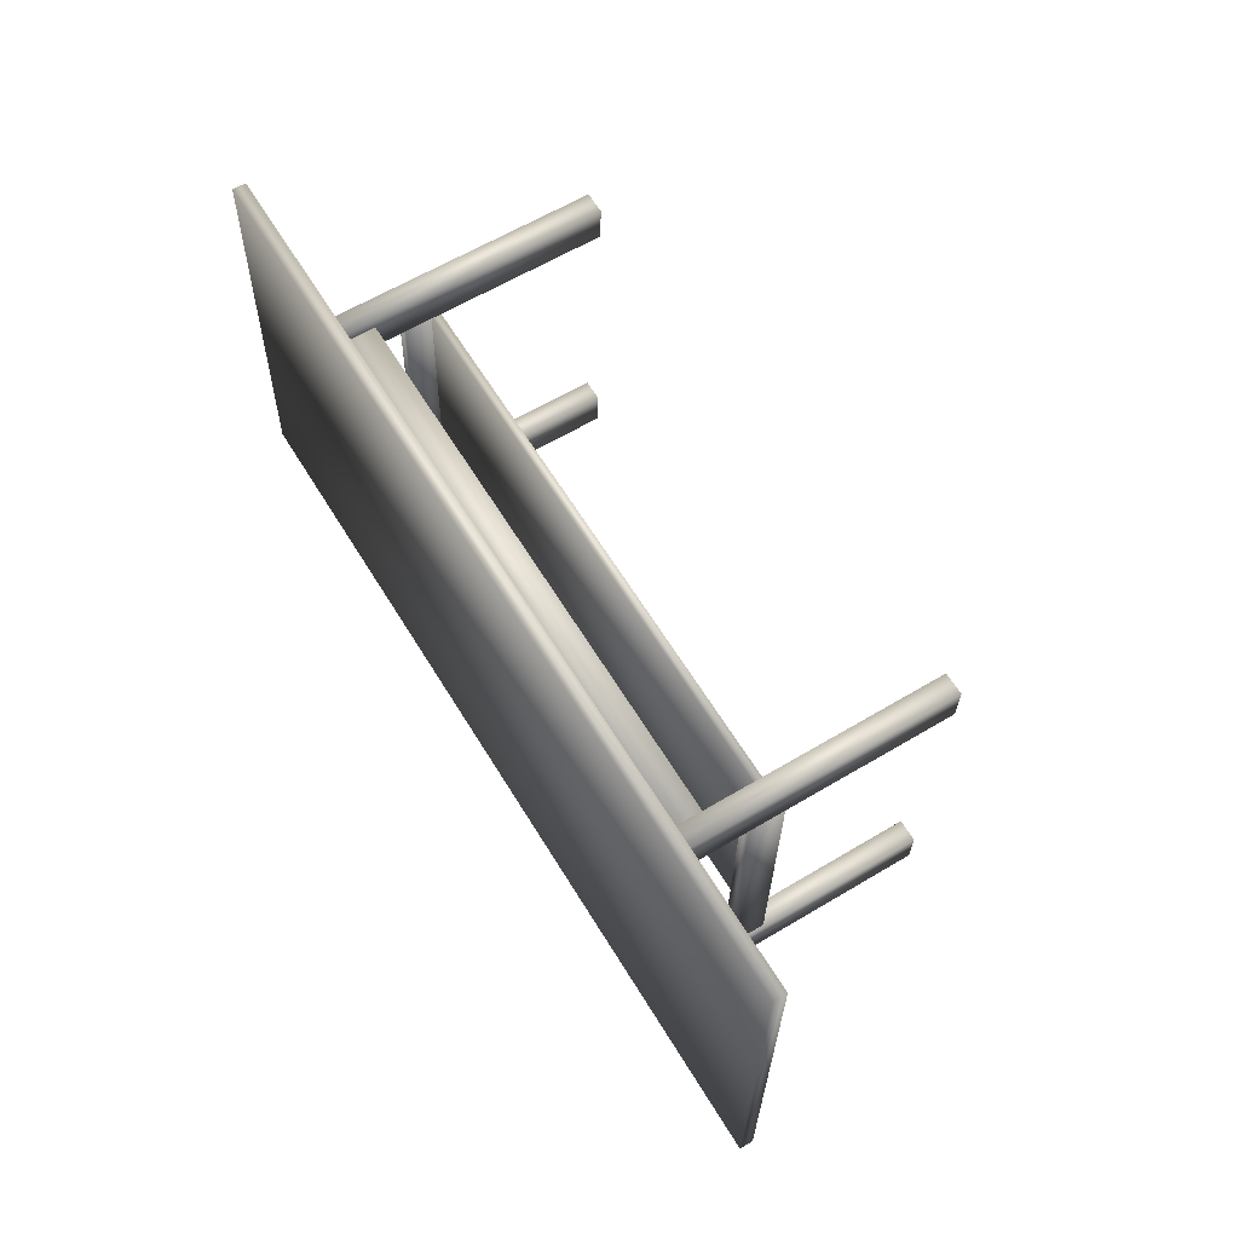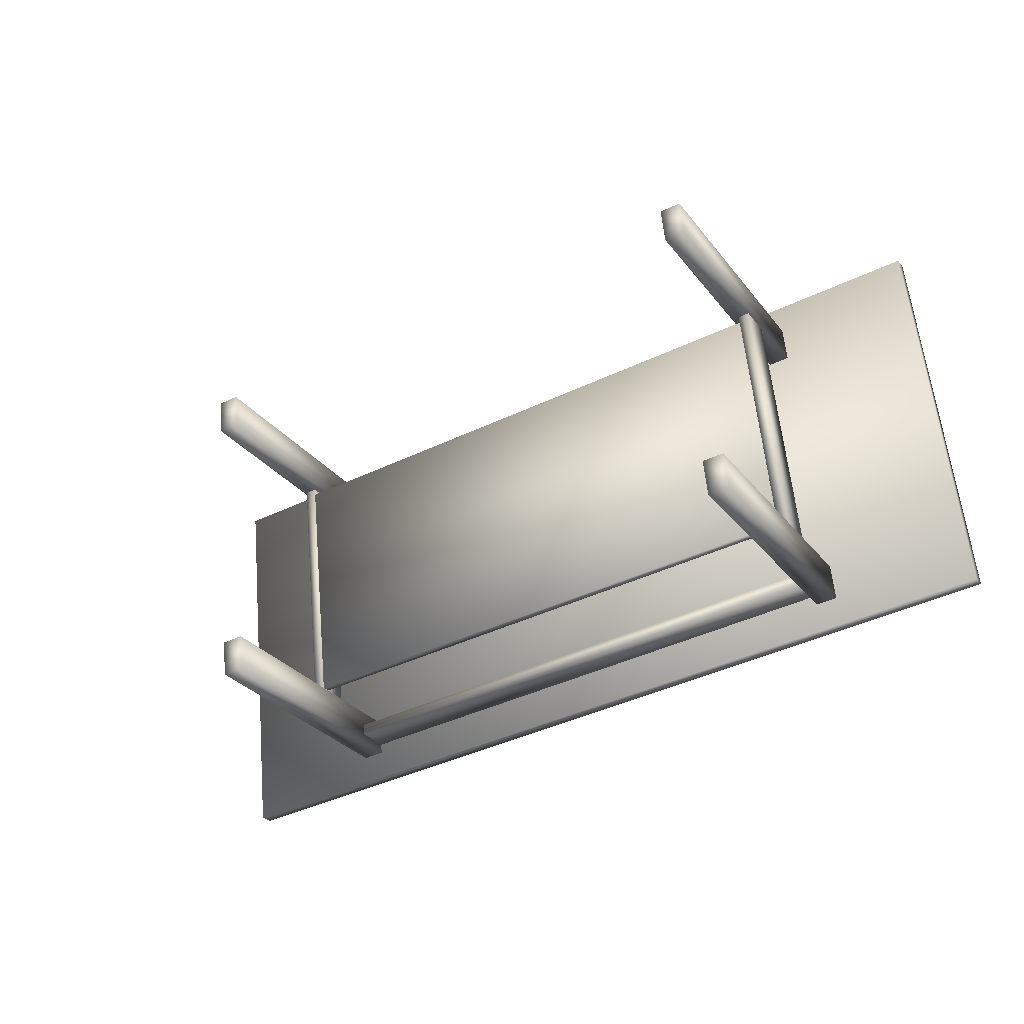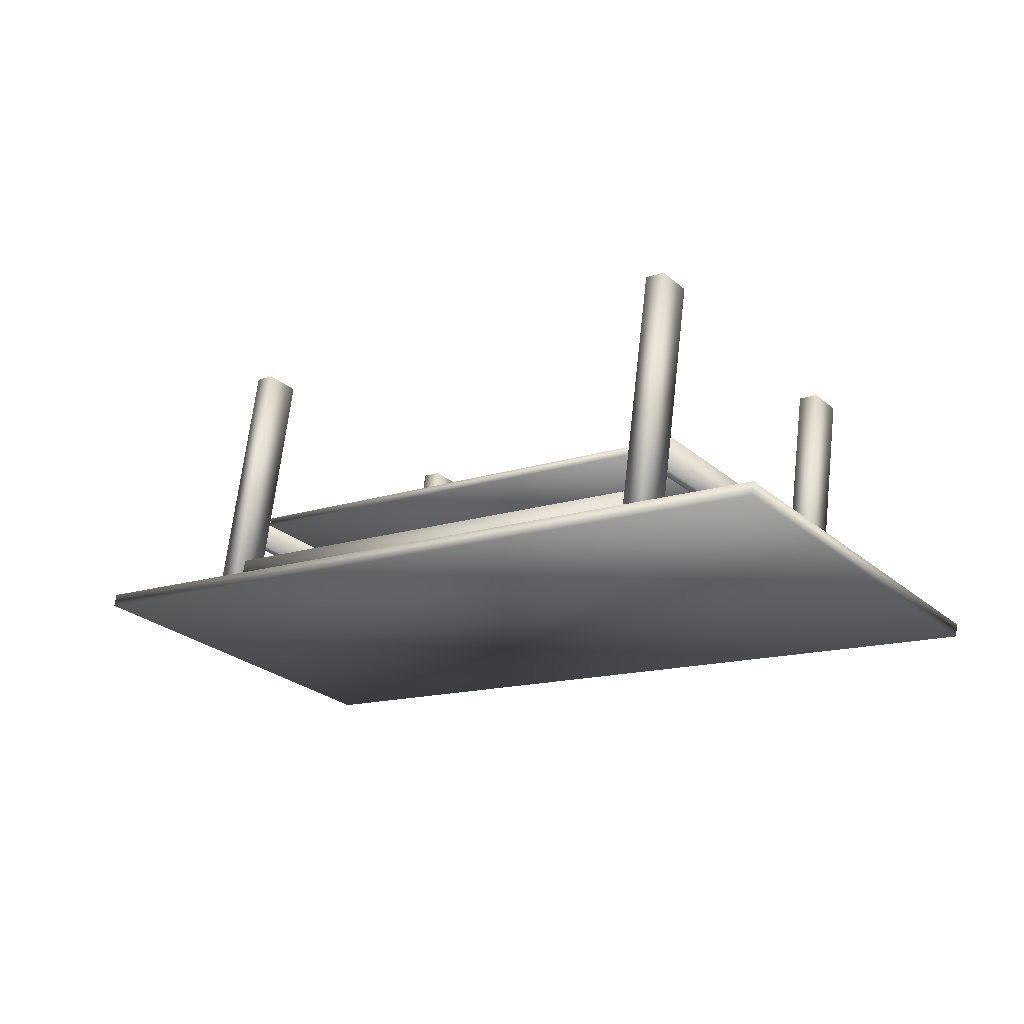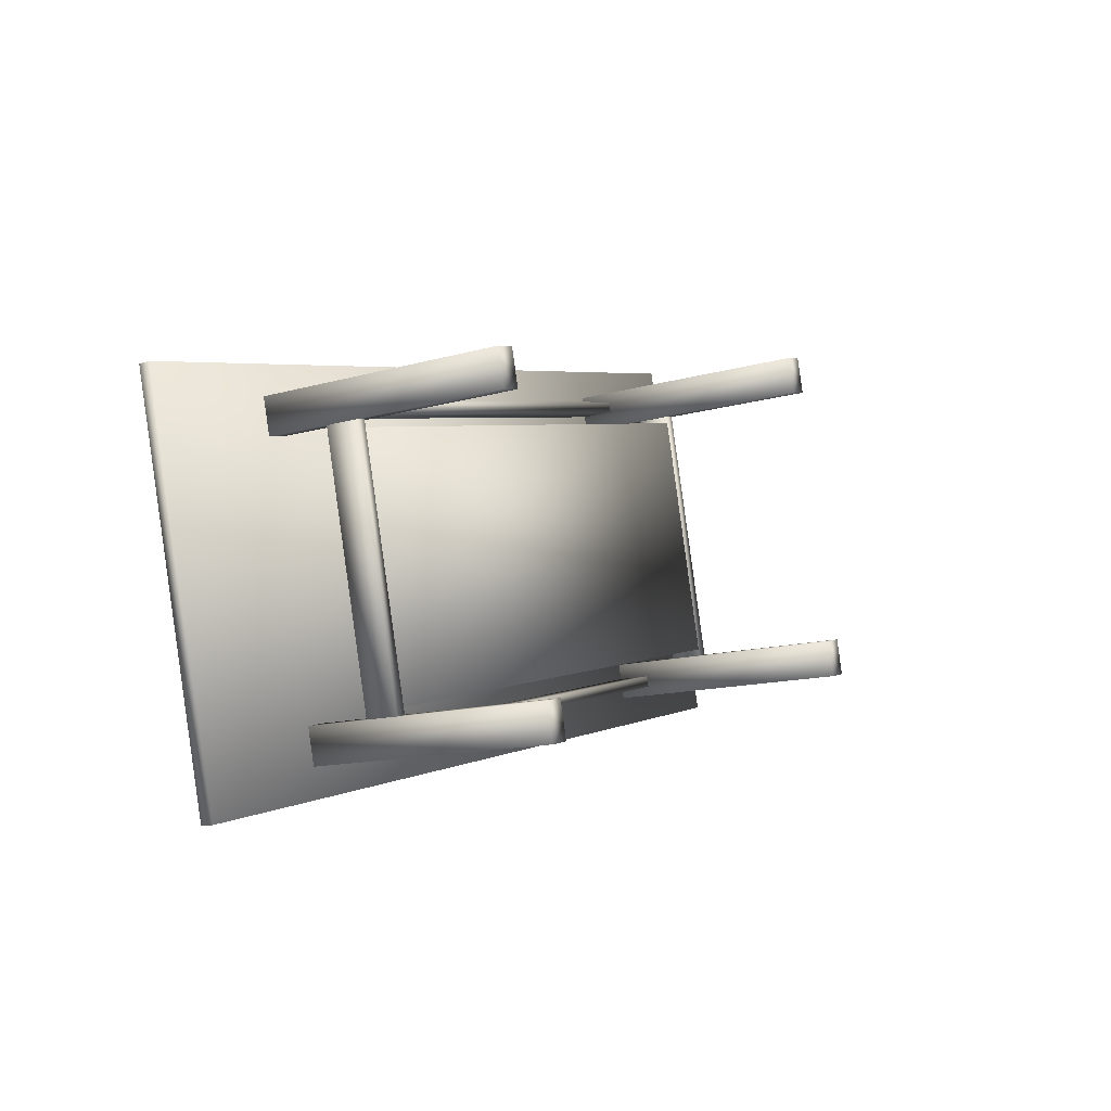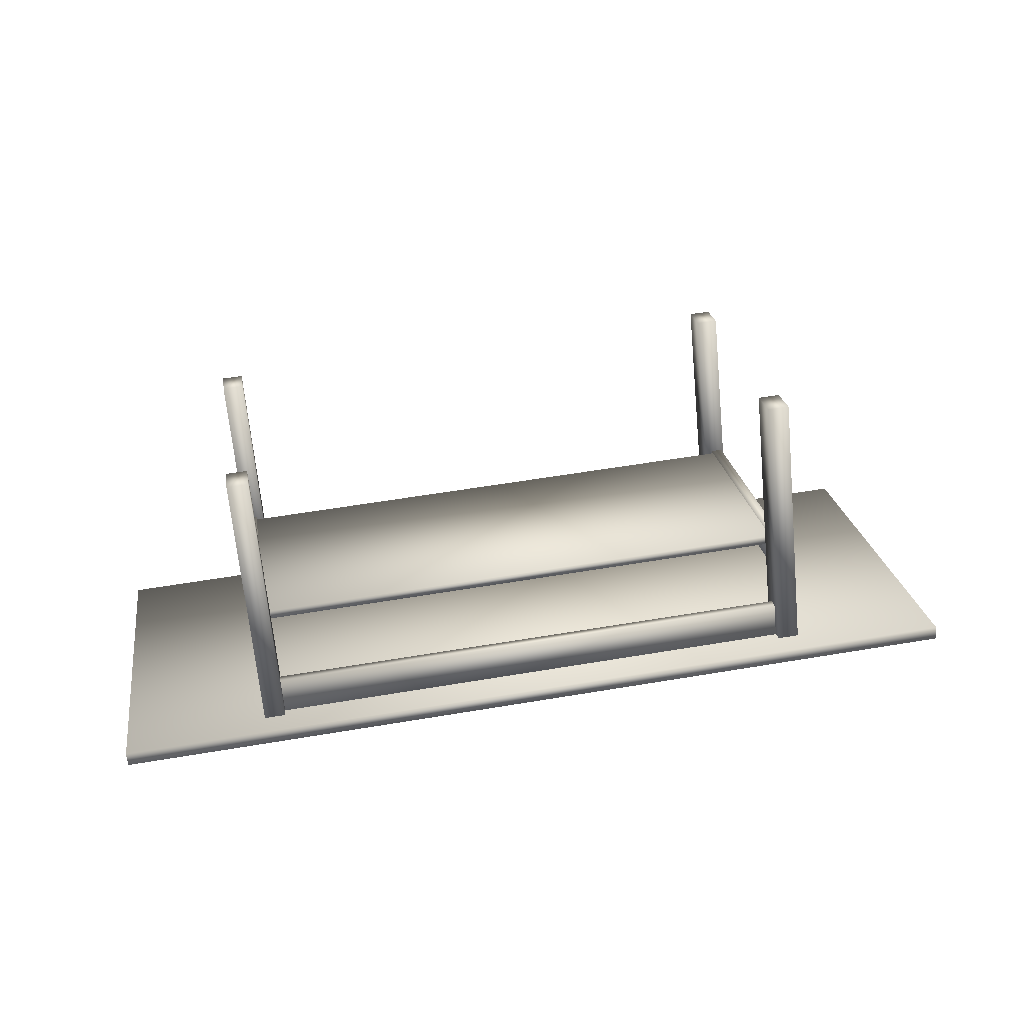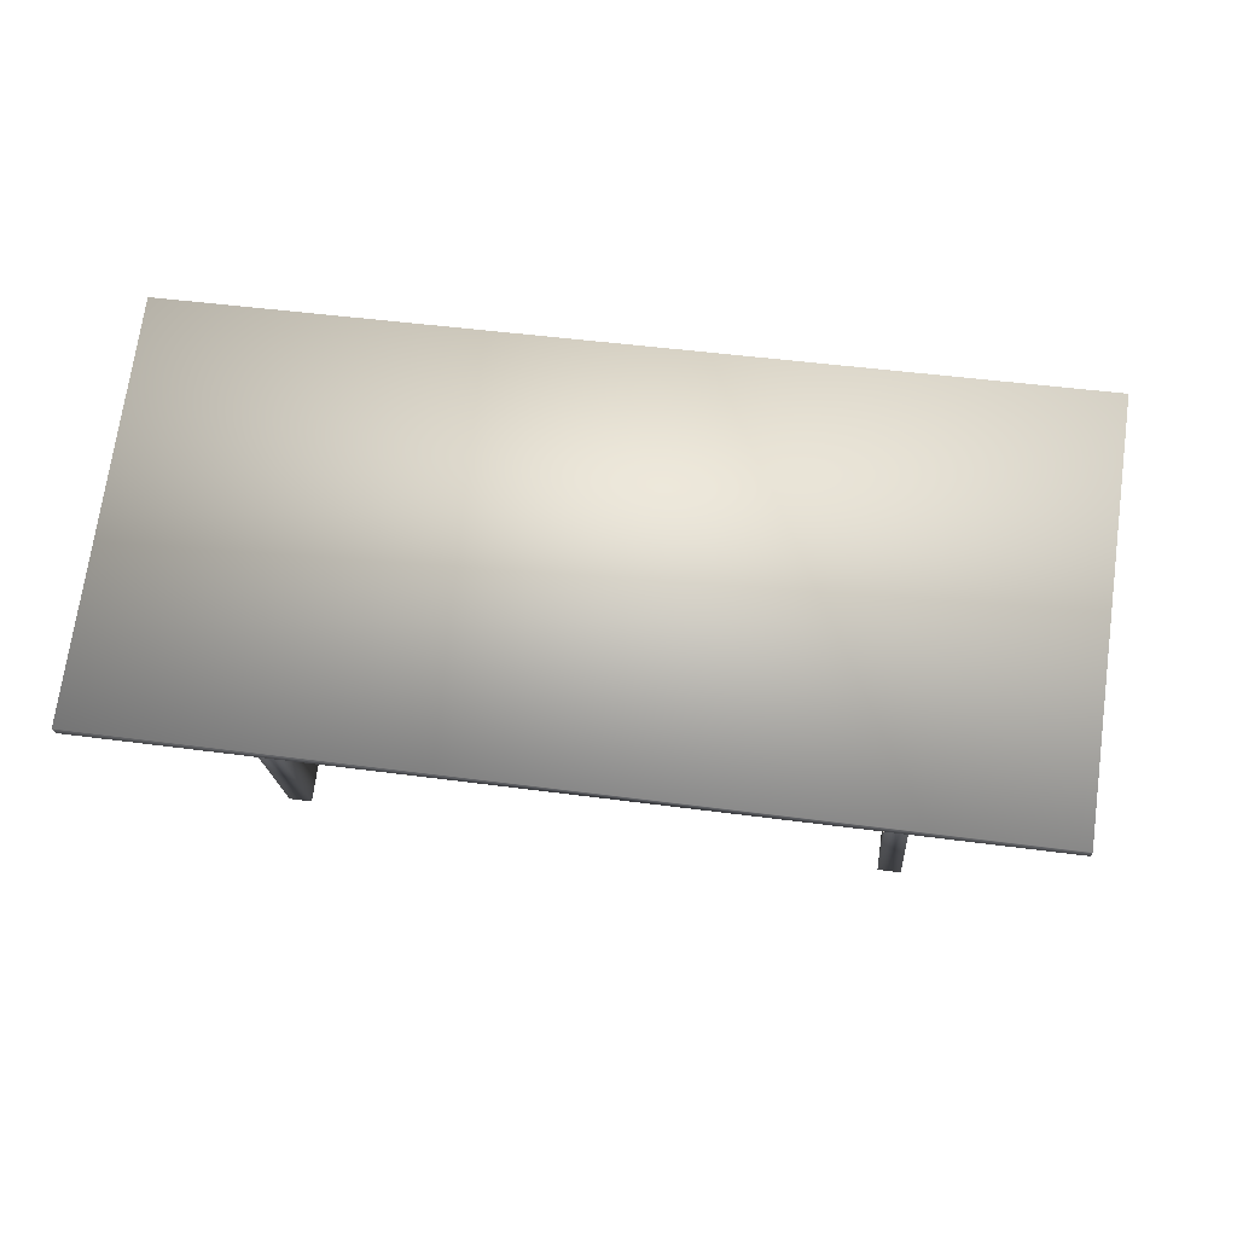
<metadata>
{"format":"obj","ext":"obj","renderer":"f3d","projection":"perspective","resolution":1024,"background":"white","views":[{"elev":53.4,"azim":-115.8,"up":"+Y"},{"elev":-24.5,"azim":35.4,"up":"+Y"},{"elev":-22.9,"azim":46.4,"up":"+Z"},{"elev":-5.8,"azim":-51.1,"up":"+Y"},{"elev":19.4,"azim":-179.9,"up":"+Z"},{"elev":-23.1,"azim":-170.8,"up":"+Y"}]}
</metadata>
<code>
v -0.6187 -0.6119 -0.0414
v 1.156 -0.3548 -0.2282
v 1.031 0.4759 -0.2744
v -0.7439 0.2189 -0.08758
v -0.616 -0.6099 -0.01394
v -0.7412 0.2208 -0.06013
v 1.033 0.4779 -0.247
v 1.159 -0.3529 -0.2008
v -0.2968 -0.3953 0.1343
v 0.8292 -0.2322 0.01578
v 0.7505 0.29 -0.01325
v -0.3755 0.1269 0.1053
v -0.2951 -0.3941 0.1522
v -0.3738 0.1281 0.1232
v 0.7522 0.2912 0.004655
v 0.8309 -0.2309 0.03368
v -0.292 -0.454 -0.05568
v -0.2884 -0.4778 -0.05436
v 0.806 -0.3192 -0.1696
v 0.8024 -0.2955 -0.1709
v -0.2852 -0.449 0.01594
v 0.8092 -0.2905 -0.09927
v 0.8128 -0.3142 -0.09795
v -0.2816 -0.4728 0.01726
v -0.385 0.1634 -0.09001
v 0.7093 0.322 -0.2052
v 0.7058 0.3457 -0.2065
v -0.3886 0.1872 -0.09133
v -0.3782 0.1685 -0.01839
v -0.3818 0.1922 -0.01971
v 0.7126 0.3507 -0.1349
v 0.7162 0.327 -0.1336
v -0.383 0.1379 0.05077
v -0.4067 0.1345 0.05326
v -0.3235 -0.4174 0.08394
v -0.2999 -0.4139 0.08145
v -0.3762 0.1429 0.1224
v -0.293 -0.4089 0.1531
v -0.3167 -0.4123 0.1556
v -0.3999 0.1395 0.1249
v 0.7434 0.3011 -0.06781
v 0.8265 -0.2508 -0.03713
v 0.8502 -0.2473 -0.03962
v 0.767 0.3045 -0.0703
v 0.7502 0.3061 0.003809
v 0.7738 0.3095 0.001318
v 0.857 -0.2423 0.032
v 0.8333 -0.2458 0.03449
v -0.2975 -0.4213 -0.05744
v -0.3413 -0.4276 -0.05283
v -0.3297 -0.5048 -0.04855
v -0.2859 -0.4984 -0.05316
v -0.2456 -0.3831 0.4881
v -0.234 -0.4603 0.4923
v -0.2778 -0.4666 0.4969
v -0.2894 -0.3895 0.4927
v -0.3807 0.1305 -0.08812
v -0.3923 0.2077 -0.09241
v -0.4361 0.2013 -0.0878
v -0.4245 0.1242 -0.08351
v -0.3288 0.1687 0.4574
v -0.3726 0.1623 0.462
v -0.3842 0.2395 0.4577
v -0.3404 0.2458 0.4531
v 0.7981 -0.2626 -0.1728
v 0.8097 -0.3397 -0.1685
v 0.8535 -0.3334 -0.1731
v 0.8418 -0.2562 -0.1774
v 0.85 -0.2244 0.3727
v 0.8937 -0.2181 0.3681
v 0.9054 -0.2952 0.3724
v 0.8616 -0.3016 0.377
v 0.7149 0.2892 -0.2035
v 0.7587 0.2956 -0.2081
v 0.747 0.3727 -0.2124
v 0.7033 0.3664 -0.2077
v 0.7668 0.3274 0.342
v 0.7552 0.4045 0.3377
v 0.7989 0.4109 0.3331
v 0.8106 0.3337 0.3374
f 1 2 3
f 1 3 4
f 5 6 7
f 5 7 8
f 6 5 1
f 6 1 4
f 7 6 4
f 7 4 3
f 8 7 3
f 8 3 2
f 5 8 2
f 5 2 1
f 9 10 11
f 9 11 12
f 13 14 15
f 13 15 16
f 14 13 9
f 14 9 12
f 15 14 12
f 15 12 11
f 16 15 11
f 16 11 10
f 13 16 10
f 13 10 9
f 17 18 19
f 17 19 20
f 21 22 23
f 21 23 24
f 24 18 17
f 24 17 21
f 23 19 18
f 23 18 24
f 22 20 19
f 22 19 23
f 21 17 20
f 21 20 22
f 25 26 27
f 25 27 28
f 29 30 31
f 29 31 32
f 30 29 25
f 30 25 28
f 31 30 28
f 31 28 27
f 32 31 27
f 32 27 26
f 29 32 26
f 29 26 25
f 33 34 35
f 33 35 36
f 37 38 39
f 37 39 40
f 40 34 33
f 40 33 37
f 39 35 34
f 39 34 40
f 38 36 35
f 38 35 39
f 37 33 36
f 37 36 38
f 41 42 43
f 41 43 44
f 45 46 47
f 45 47 48
f 46 45 41
f 46 41 44
f 47 46 44
f 47 44 43
f 48 47 43
f 48 43 42
f 45 48 42
f 45 42 41
f 49 50 51
f 49 51 52
f 53 54 55
f 53 55 56
f 54 53 49
f 54 49 52
f 55 54 52
f 55 52 51
f 56 55 51
f 56 51 50
f 53 56 50
f 53 50 49
f 57 58 59
f 57 59 60
f 61 62 63
f 61 63 64
f 64 58 57
f 64 57 61
f 63 59 58
f 63 58 64
f 62 60 59
f 62 59 63
f 61 57 60
f 61 60 62
f 65 66 67
f 65 67 68
f 69 70 71
f 69 71 72
f 72 66 65
f 72 65 69
f 71 67 66
f 71 66 72
f 70 68 67
f 70 67 71
f 69 65 68
f 69 68 70
f 73 74 75
f 73 75 76
f 77 78 79
f 77 79 80
f 78 77 73
f 78 73 76
f 79 78 76
f 79 76 75
f 80 79 75
f 80 75 74
f 77 80 74
f 77 74 73

</code>
